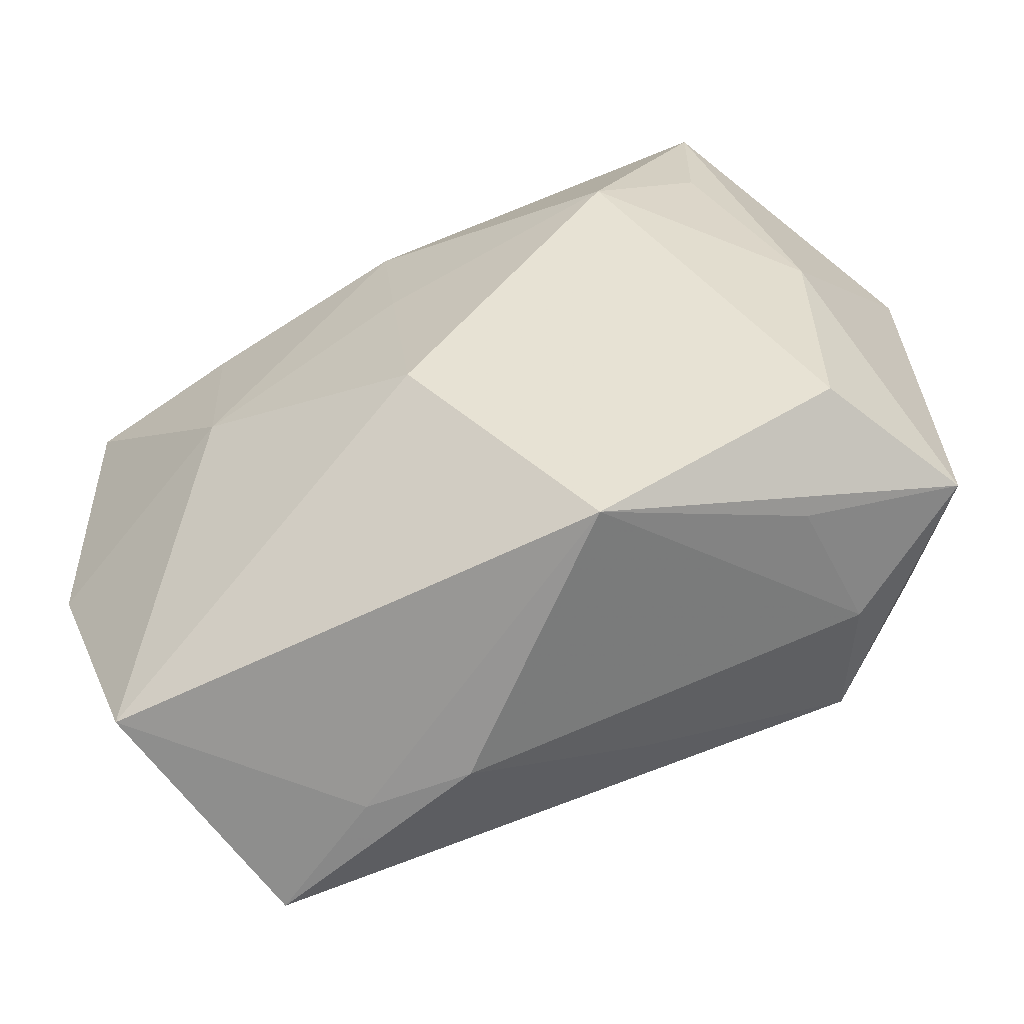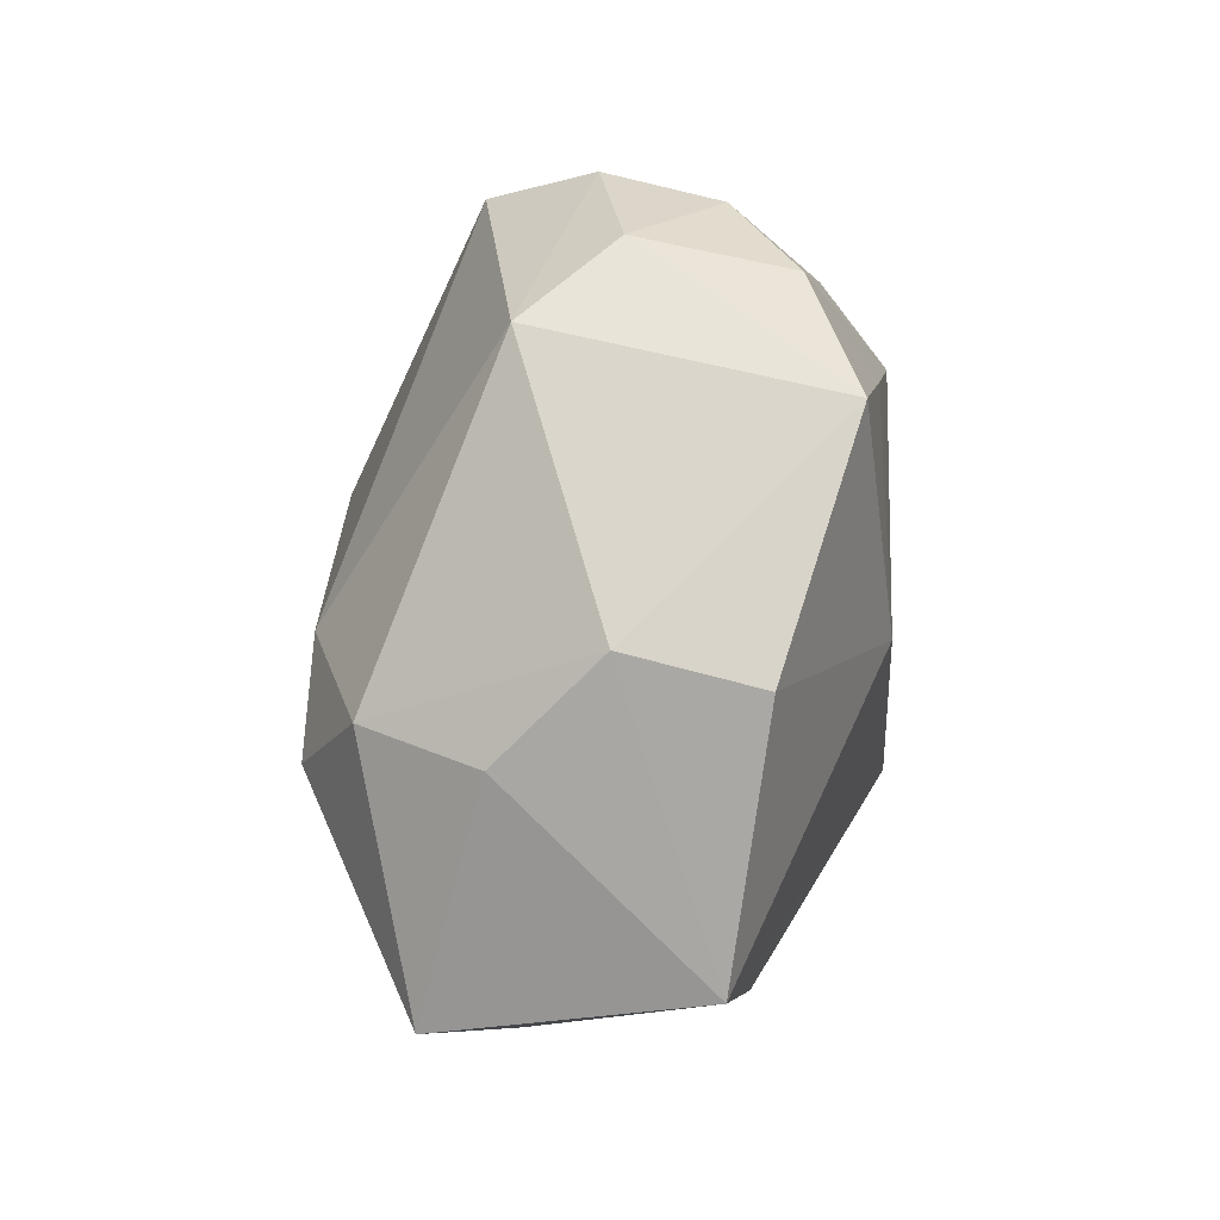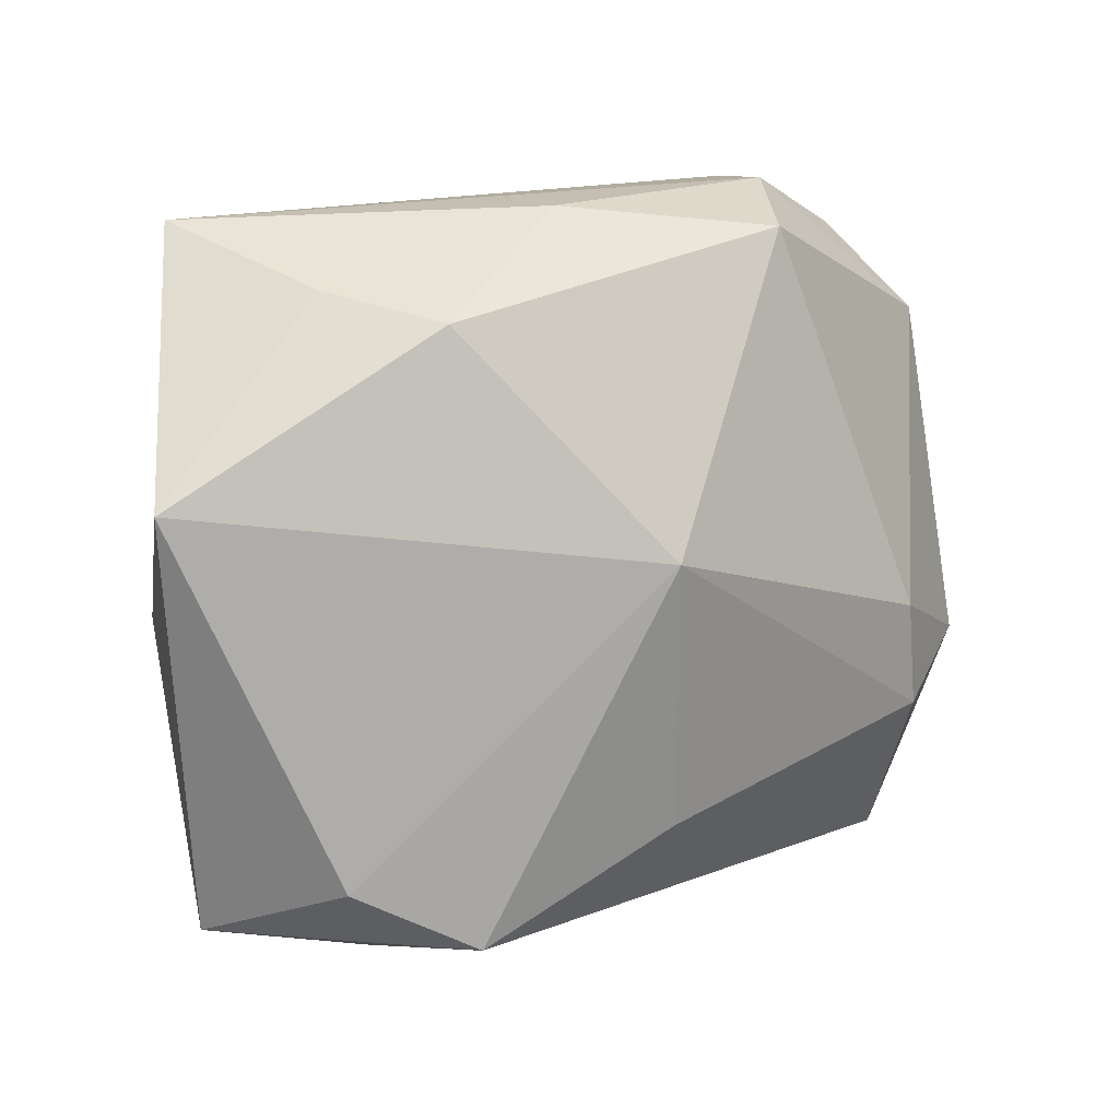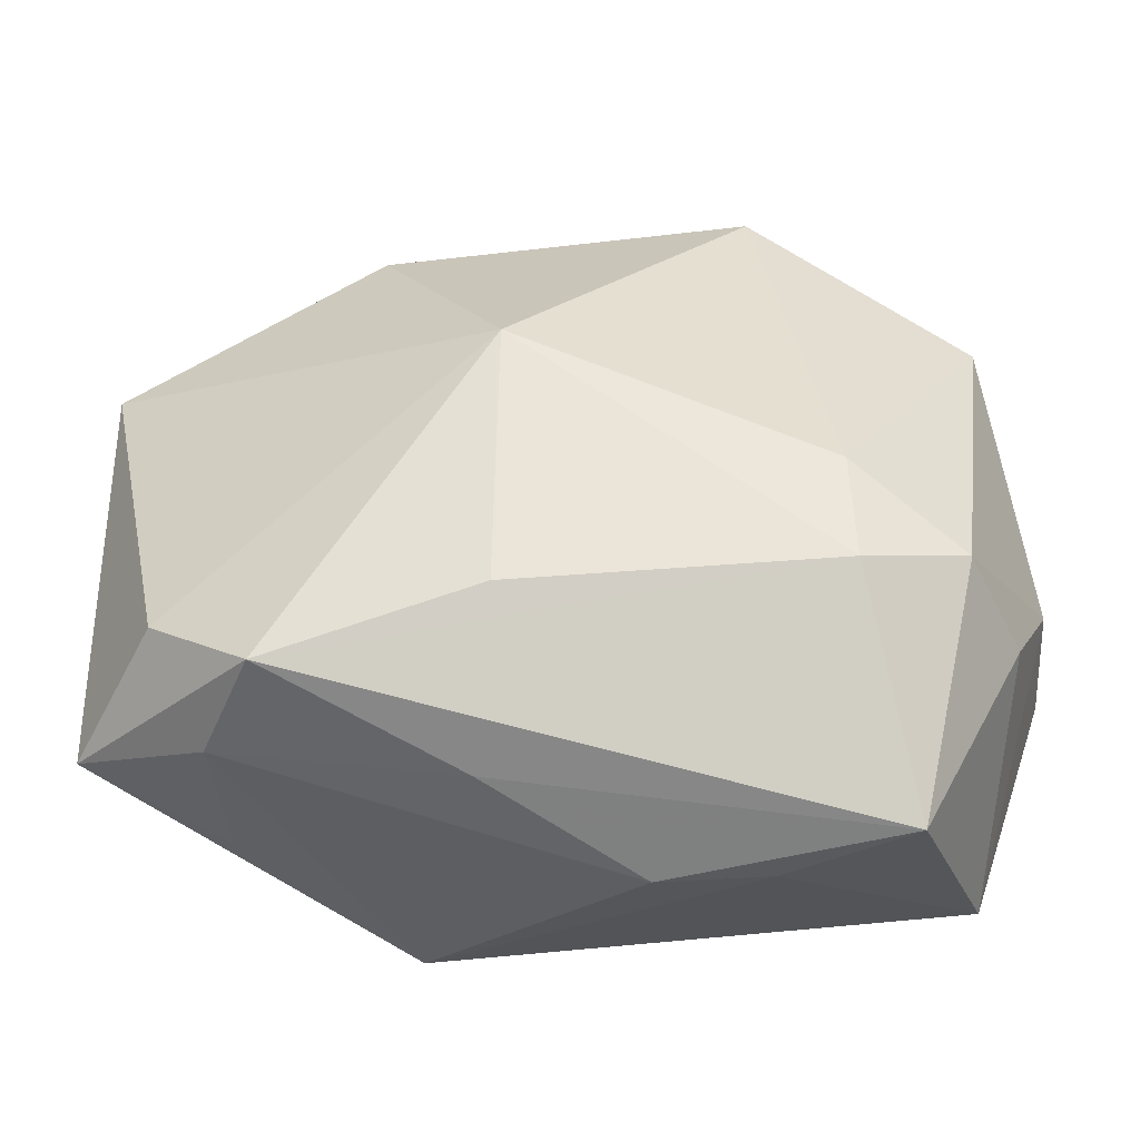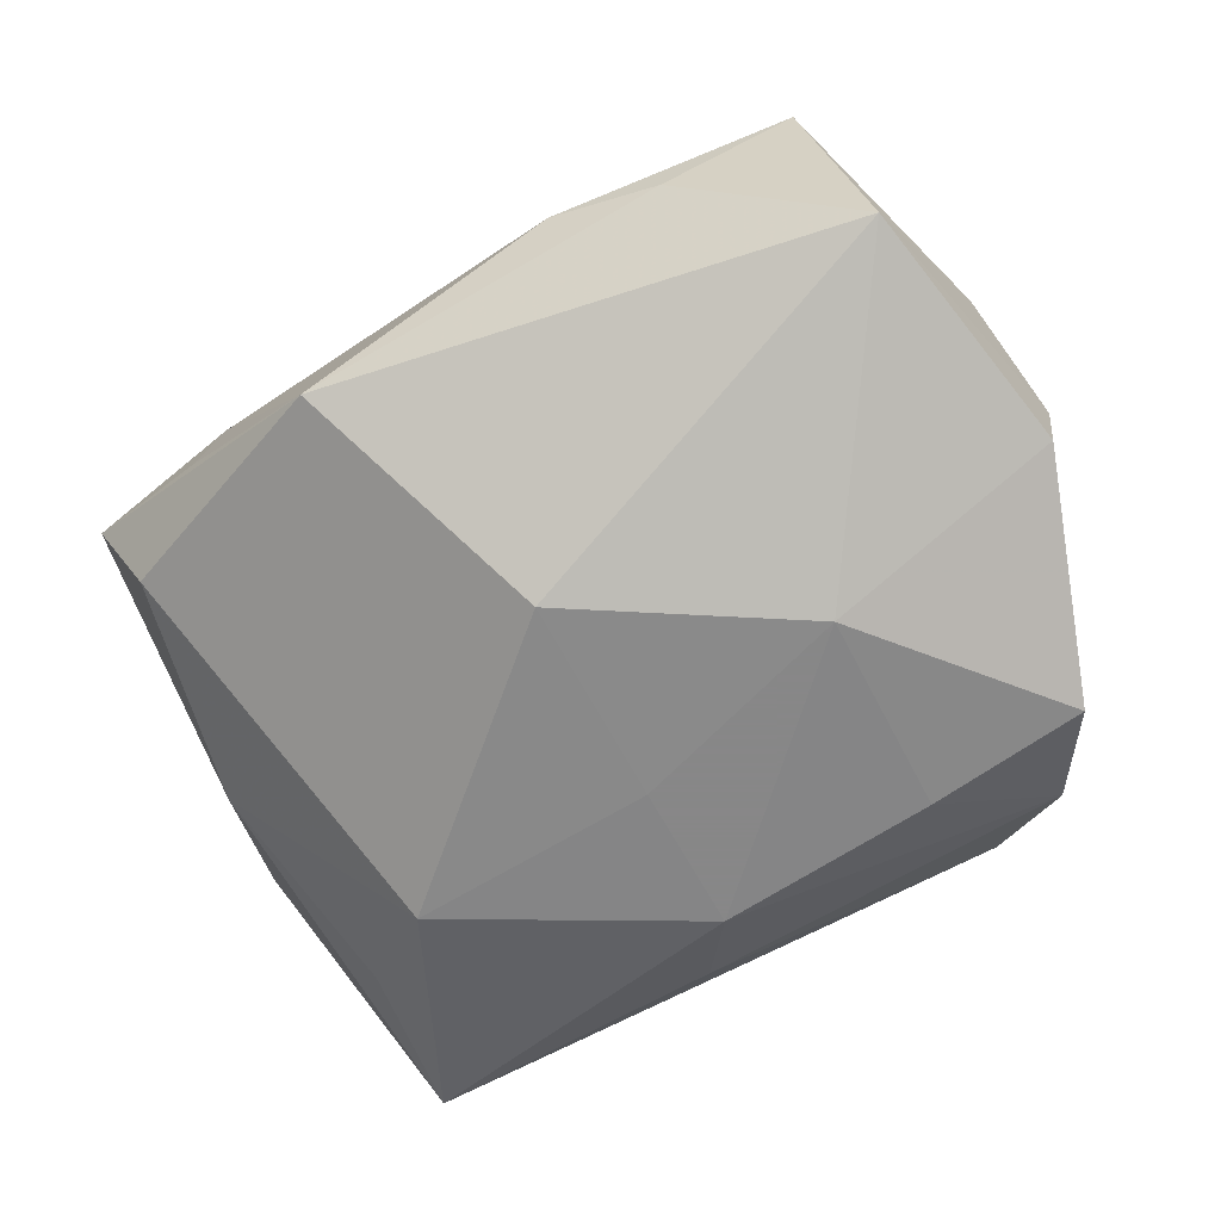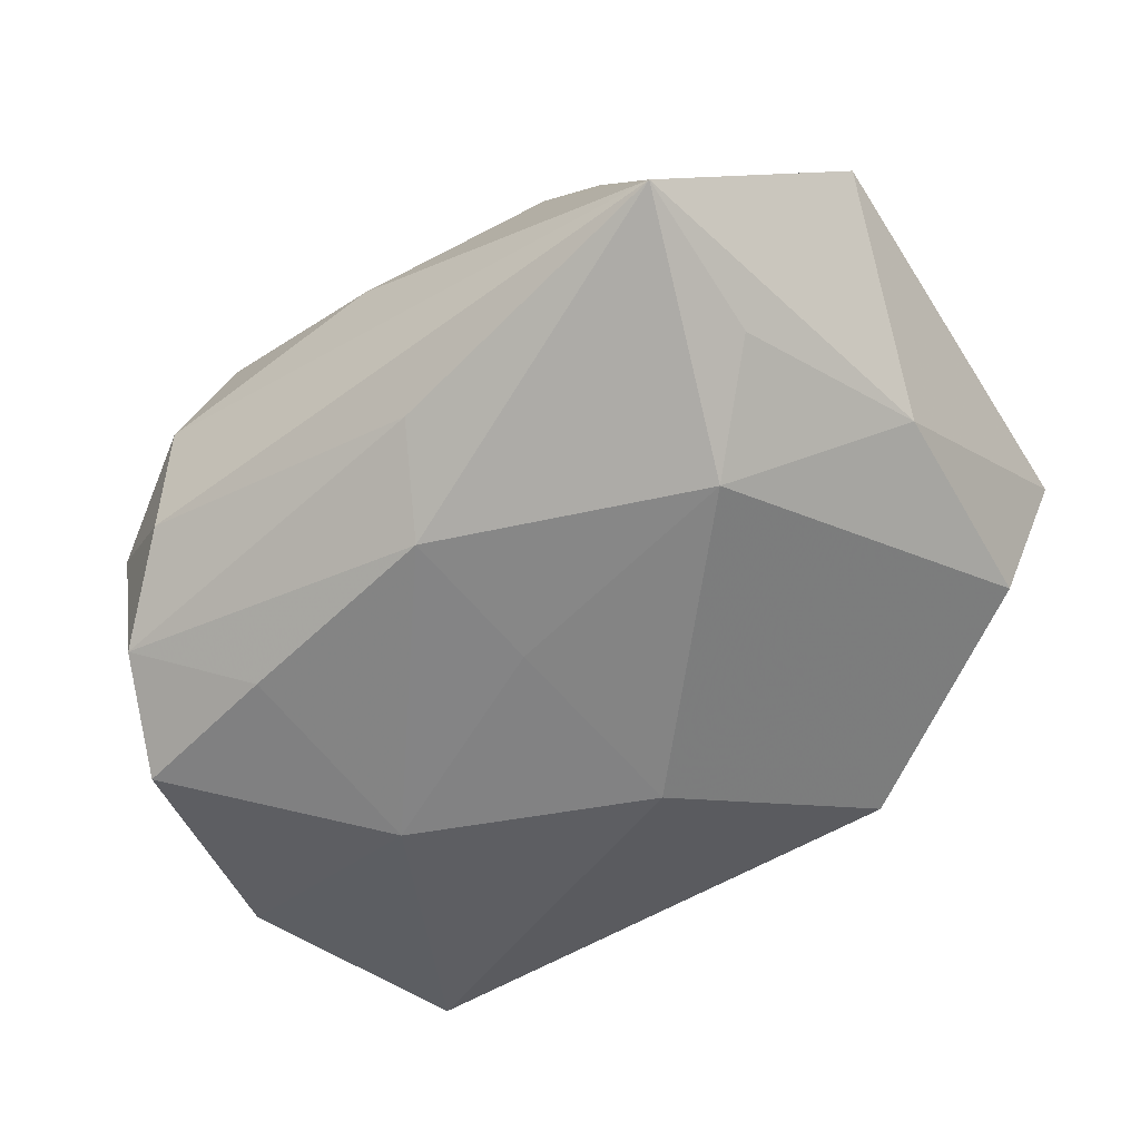
<metadata>
{"format":"obj","ext":"obj","renderer":"f3d","projection":"perspective","resolution":1024,"background":"white","views":[{"elev":-63.3,"azim":-152.5,"up":"+Y"},{"elev":-4.3,"azim":95.1,"up":"+Y"},{"elev":27.7,"azim":-33.8,"up":"+Y"},{"elev":-31.6,"azim":6.9,"up":"+Y"},{"elev":-62.6,"azim":21.1,"up":"+Z"},{"elev":-61.5,"azim":-147.3,"up":"+Z"}]}
</metadata>
<code>
v -0.001487 -0.008952 -0.01498
v -0.01191 0.0208 0.006475
v 0.01663 -0.001993 0.01456
v -0.002839 0.007381 0.01636
v 0.02279 -0.02067 -0.007053
v -0.01657 0.02174 4.793e-05
v -0.0007677 0.02365 0.000177
v -0.02565 0.0007332 -0.006035
v 0.02806 -0.003788 -0.001872
v 0.02593 -0.009457 0.004376
v 0.01963 -0.02251 0.00867
v 0.01135 0.02181 0.0064
v 0.0217 0.01543 -0.01097
v -0.003123 -0.009983 0.01675
v -0.0204 -0.0159 0.009871
v -0.02924 -0.01388 0.005483
v 0.02505 0.01252 0.003272
v 0.02208 0.01738 -0.002037
v -0.02084 0.01313 -0.01076
v 4.982e-05 0.004172 -0.01533
v -0.01656 -0.01385 0.01643
v 0.02764 -0.005776 -0.009632
v -0.01544 0.007439 -0.015
v 0.02329 -0.007024 0.01129
v -0.0209 0.02365 -0.01031
v 0.01488 0.02235 -9.22e-05
v 0.01341 -0.002448 -0.01533
v -0.02944 0.01282 0.004277
v -0.01044 -0.02218 -0.006966
v 0.01133 -0.02279 0.004339
v -0.001693 0.0195 -0.01152
v -0.02051 -0.01758 0.001206
v 0.01699 -0.008913 0.01513
v -0.00487 -0.01877 0.01065
v 0.02451 0.008588 -0.01406
v 0.01471 0.01092 -0.01475
v 0.01683 0.02012 -0.00698
v -0.02335 -0.009373 0.01299
v 0.00119 0.01379 -0.01533
v -0.02489 -0.01375 -0.004093
v 0.004408 -0.02308 0.004993
f 25 23 19
f 27 5 1
f 27 35 22
f 22 5 27
f 39 23 25
f 29 23 1
f 1 5 29
f 4 28 38
f 38 21 4
f 2 28 4
f 4 12 2
f 33 21 11
f 22 35 9
f 9 5 22
f 23 39 20
f 20 39 27
f 1 23 20
f 20 27 1
f 8 19 23
f 8 28 25
f 25 19 8
f 16 38 28
f 28 8 16
f 21 38 16
f 25 2 7
f 7 2 12
f 31 39 25
f 25 37 31
f 35 27 36
f 27 39 36
f 25 28 6
f 6 2 25
f 28 2 6
f 4 21 14
f 14 33 4
f 21 33 14
f 17 9 35
f 24 33 11
f 9 17 24
f 11 5 10
f 5 9 10
f 10 24 11
f 9 24 10
f 11 21 34
f 34 41 11
f 30 5 11
f 11 41 30
f 30 29 5
f 30 41 29
f 29 16 40
f 40 16 8
f 23 29 40
f 40 8 23
f 21 16 15
f 15 34 21
f 41 34 15
f 29 41 15
f 3 17 12
f 33 24 3
f 3 24 17
f 3 12 4
f 4 33 3
f 12 17 26
f 26 7 12
f 26 37 25
f 25 7 26
f 35 36 13
f 13 31 37
f 39 31 13
f 13 36 39
f 32 16 29
f 29 15 32
f 32 15 16
f 18 26 17
f 18 17 35
f 35 13 18
f 37 26 18
f 18 13 37

</code>
